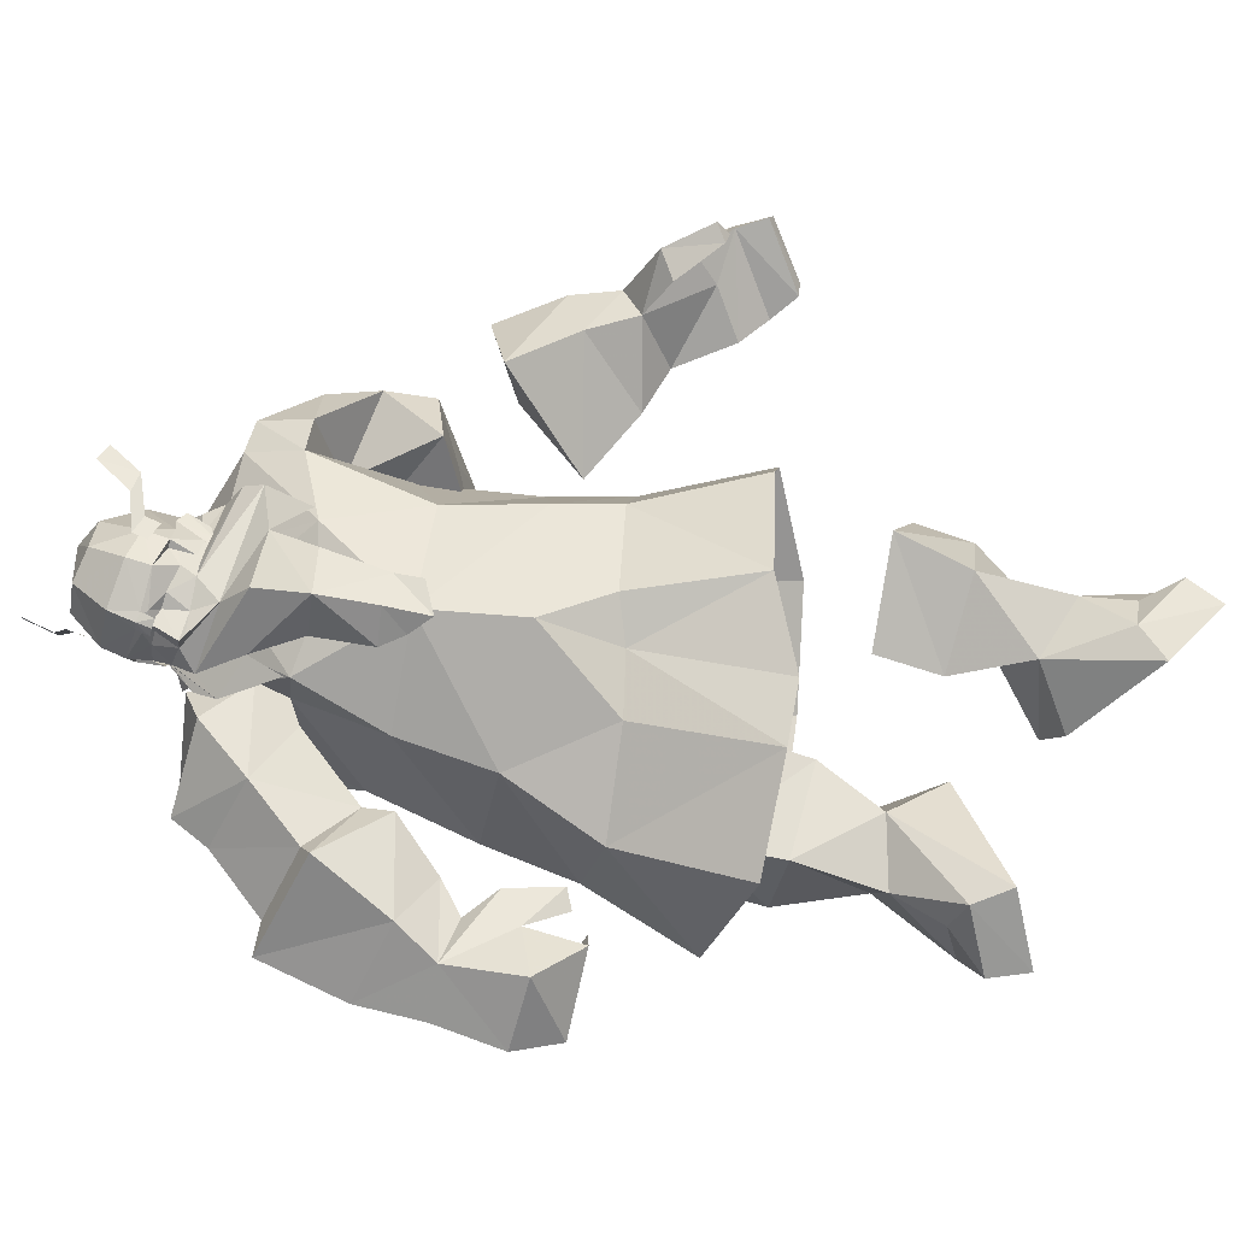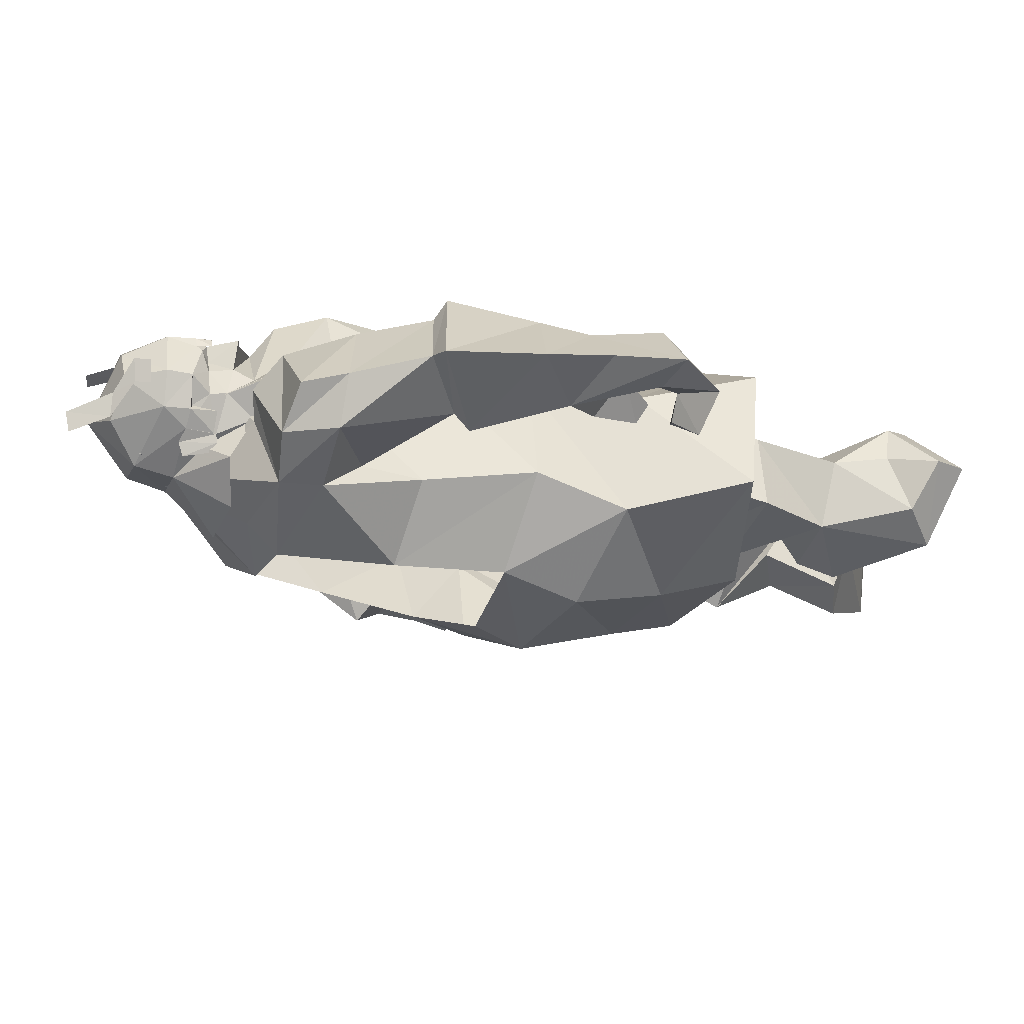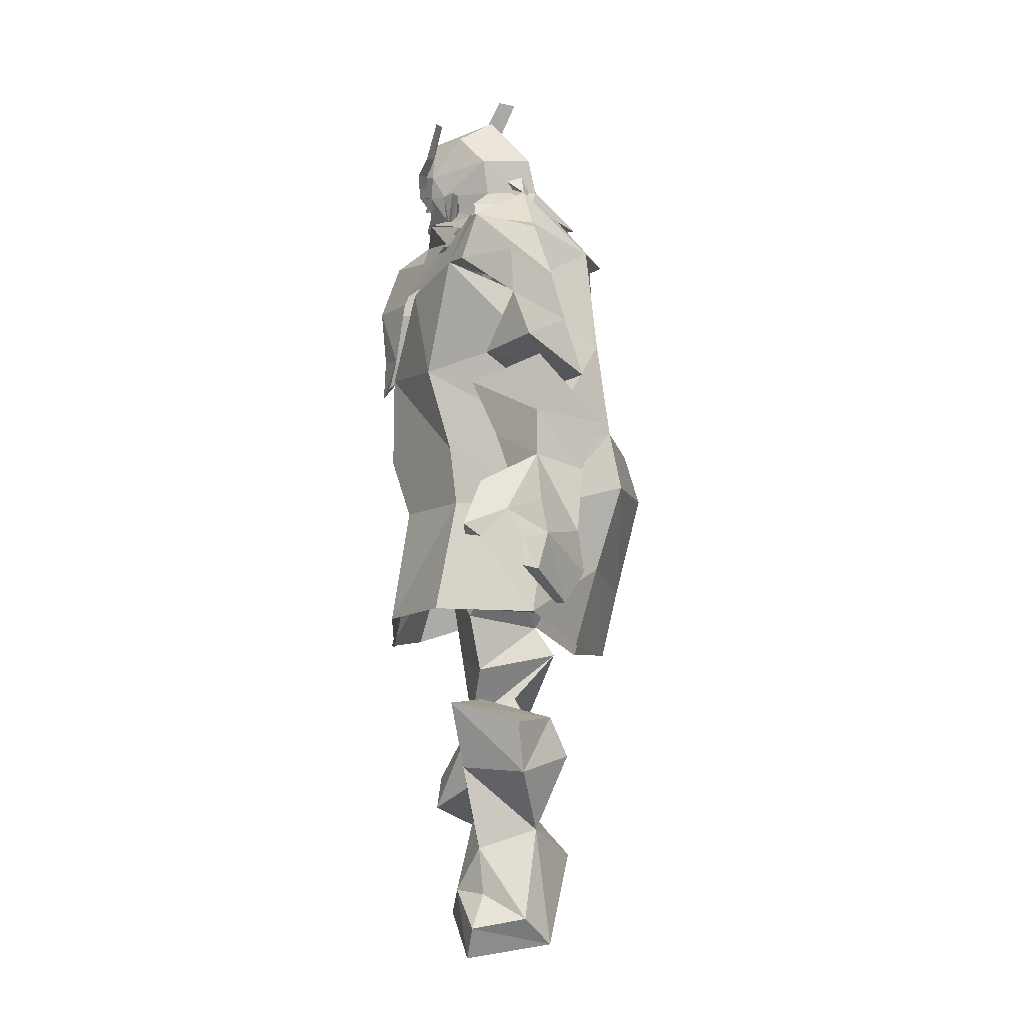
<metadata>
{"format":"obj","ext":"obj","renderer":"f3d","projection":"perspective","resolution":1024,"background":"white","views":[{"elev":74.8,"azim":-84.5,"up":"+Z"},{"elev":-14.8,"azim":-121.7,"up":"+Z"},{"elev":-7.0,"azim":87.0,"up":"+Y"}]}
</metadata>
<code>
g shenjie_fuben_06_shiti01
v 1.753 29.3 12.3
v 9.266 25.64 10.99
v 9.382 27.35 9.703
v 2.592 29.23 12.23
v 5.386 24.57 13.09
v 6.934 21.42 14.41
v -0.03367 27.42 12.56
v 2.343 15.29 15.78
v 3.933 20.69 14.96
v -0.06628 20.47 17.26
v -0.3234 15.72 16.83
v 0.4269 25.04 15.53
v 0.1394 12.77 16.64
v 2.025 13.01 16.28
v -0.7979 12.05 17.01
v -4.49 29.05 9.091
v -0.03367 27.42 12.56
v -6.367 27.11 10.02
v -4.991 22.29 12.89
v -3.438 25.16 11.92
v -2.751 15.86 14.75
v -2.109 20.91 13.56
v -1.336 13.12 16.24
v -1.928 13.85 15.69
v 4.962 -10.71 16.03
v 2.902 -0.2244 14.39
v -0.8451 -1.065 13.4
v -2.333 -13.06 15.79
v 16.73 -10.8 2.963
v 13.95 -0.6136 1.486
v 10.61 0.001163 9.944
v 13.42 -10.31 11.91
v 8.793 1.826 -6.062
v 8.576 7.101 -5.006
v 13.25 6.135 1.438
v 9.051 -6.185 -3.6
v -0.09399 -7.73 -6.438
v 0.005822 1.511 -8.742
v 0.03394 5.287 16.02
v 9.913 5.359 10.54
v -0.2865 6.134 -7.366
v -7.358 -12.62 16.04
v -5.945 -1.363 13.33
v -20.09 -8.188 2.593
v -16.27 -11.66 13.03
v -14.18 -0.9442 9.98
v -15.17 0.8376 0.09025
v -13.42 8.224 2.519
v -8.884 8.548 -4.805
v -8.861 1.624 -6.415
v -9.385 -6.408 -4.972
v -9.905 6.848 10.86
v -10.45 -13.35 -3.045
v 9.544 -13.47 -1.562
v -0.06964 -13.94 -5.021
v 8.368 28.66 8.151
v 5.206 32.19 12.78
v 4.098 34.03 13.63
v 3.719 32.83 13.6
v 5.602 33.39 12.84
v 7.285 34.65 12.9
v 8.982 34.25 12.14
v 11.03 36.84 11.46
v 9.735 37.55 11.98
v -2.392 36.87 8.189
v -2.679 37.14 9.955
v -2.346 38.35 9.958
v -2.075 38.09 8.178
v -1.942 39.84 7.004
v -1.658 39.87 5.127
v -0.444 43.02 5.325
v -0.421 42.71 3.792
f 1 2 3
f 3 4 1
f 2 5 6
f 5 2 7
f 2 1 7
f 8 9 10
f 10 11 8
f 7 12 5
f 10 5 12
f 13 14 15
f 16 12 17
f 18 19 20
f 20 16 18
f 21 11 10
f 10 22 21
f 16 20 12
f 10 20 22
f 23 24 13
f 13 15 23
f 21 24 11
f 25 26 27
f 27 28 25
f 29 30 31
f 31 32 29
f 30 33 34
f 34 35 30
f 33 36 37
f 37 38 33
f 26 39 27
f 25 32 31
f 31 26 25
f 30 35 40
f 40 31 30
f 33 30 36
f 38 41 34
f 34 33 38
f 40 39 26
f 26 31 40
f 42 28 27
f 27 43 42
f 44 45 46
f 46 47 44
f 47 48 49
f 49 50 47
f 50 38 37
f 37 51 50
f 43 27 39
f 42 43 46
f 46 45 42
f 47 46 52
f 52 48 47
f 51 53 44
f 44 47 51
f 38 50 49
f 49 41 38
f 43 39 52
f 52 46 43
f 10 9 5
f 10 12 20
f 29 54 36
f 36 30 29
f 36 54 55
f 55 37 36
f 55 53 51
f 51 37 55
f 47 50 51
f 3 56 4
f 15 11 24
f 8 11 15
f 15 14 8
f 24 23 15
f 57 58 59
f 60 61 58
f 62 63 64
f 62 64 61
f 60 62 61
f 57 60 58
f 65 66 67
f 68 67 69
f 70 71 72
f 70 69 71
f 68 69 70
f 65 67 68
g shenjie_fuben_06_shiti01
v 8.613 29.72 2.641
v 3.24 28.63 -1.971
v 5.971 31.79 2.028
v 7.377 31.28 6.839
v -1.939 32.09 12.08
v -3.093 29.87 12.67
v -0.7195 31.53 11.81
v 4.661 29.1 10.67
v 6.232 31.65 10.25
v 5.357 31.45 11.1
v -0.7268 29.48 12.03
v -2.599 29.53 12.36
v -0.03367 27.42 12.56
v 7.475 30.23 8.165
v 5.357 31.45 11.1
v 5.548 29.76 9.653
v -1.115 32.27 12.62
v 1.907 32.27 13.53
v -1.761 33.13 12.26
v 1.753 29.3 12.3
v 0.4014 31.24 12.36
v 2.432 30.54 12.42
v 6.232 31.65 10.25
v 6.083 29.16 9.932
v 7.032 31 9.756
v 5.236 28.78 10.41
v 3.697 31.57 11.98
v 2.592 29.23 12.23
v 8.368 28.66 8.151
v 5.971 31.79 2.028
v 6.365 34.99 2.777
v 7.754 34.43 7.275
v 7.377 31.28 6.839
v 4.797 39.17 6.366
v 5.864 37.25 9.523
v 2.298 34.23 13.58
v 3.239 37.22 11.99
v 0.7397 38.17 11.07
v -1.355 35.21 12.56
v -1.274 32.79 12.69
v -2.047 33.06 12.59
v 5.357 31.45 11.1
v 4.769 33.54 12.24
v 1.907 32.27 13.53
v 4.25 31.52 12.34
v 4.814 29.29 10.9
v 3.379 29.56 11.91
v -1.697 31.67 12.82
v -2.373 31.86 12.54
v 3.697 31.57 11.98
v 1.14 33.21 1.873
v -2.047 29.6 -0.7387
v -2.084 31.95 10.73
v -2.746 31.38 4.775
v -2.411 33.85 4.919
v -1.688 34.1 3.942
v -3.014 30.19 10.21
v -4.49 29.05 9.091
v -0.03367 27.42 12.56
v -4.323 30.86 2.615
v -1.707 32 3.876
v -2.411 33.85 4.919
v -2.503 32.69 11.52
v -3.808 34.04 8.976
v -2.862 32.25 9.757
v -3.718 30.99 7.947
v -3.491 32.37 7.704
v -1.688 34.1 3.942
v -2.261 31.74 3.288
v -1.592 33.67 2.89
v -2.709 31.24 4.089
v -4.204 28.82 6.017
v -5.769 29.03 8.759
v -3.442 31.46 7.642
v -2.913 33.61 6.716
v -6.367 27.11 10.02
v 1.14 33.21 1.873
v 1.803 36.27 2.537
v 1.039 38.74 5.681
v -3.221 35.93 9.187
v -0.8383 38.48 8.748
v -2.352 33.12 11.83
v -2.411 33.85 4.919
v -2.619 35.82 6.359
v -3.808 34.04 8.976
v -3.349 33.87 6.289
v -2.914 31.68 4.752
v -3.513 31.69 6.418
v -2.812 32.01 11.94
v -2.913 33.61 6.716
v -0.822 -3.544 4.927
v -0.04096 0.3635 -5.069
v 5.683 -3.192 -2.905
v 9.145 -8.488 10.36
v 9.516 2.015 10.45
v -0.5381 2.048 14.37
v -0.822 -3.544 4.927
v 0.846 -9.385 7.164
v 6.668 -10.28 0.7825
v 11.73 2.032 1.855
v 12.1 -9.823 4.141
v 0.846 -9.385 7.164
v -20.33 -27.85 7.184
v -18.55 -26.21 3.144
v -16.66 -29.36 0.7758
v -19.58 -31.19 7.161
v -9.356 -24.86 -1.134
v -14.15 -19.91 1.694
v -9.42 -20.17 7.723
v -14.5 -29.18 11.21
v -6.11 -24.75 4.624
v -6.11 -24.75 4.624
v -14.5 -29.18 11.21
v -16.66 -29.36 0.7758
v -9.356 -24.86 -1.134
v -5.911 -23.69 0.6323
v -19.58 -31.19 7.161
v -13.22 -7.029 9.625
v -13.64 -13.71 8.565
v -5.981 -15.06 7.031
v -15.97 -12.73 2.363
v -15.3 -8.005 3.159
v -9.733 -10.58 1.116
v -9.487 -13.41 -0.8019
v -4.996 -9.638 8.086
v -5.981 -15.06 7.031
v -5.911 -23.69 0.6323
v -9.157 -17.94 3.295
v -17.05 -24.95 7.782
v -15.03 -20.82 7.267
v -15.95 -26.11 10.74
v -6.091 -3.859 -2.717
v -11.76 3.188 9.475
v -4.996 -9.638 8.086
v -13.15 3.311 1.151
v -14.15 -19.91 1.694
v -15.03 -20.82 7.267
v -9.157 -17.94 3.295
v -9.42 -20.17 7.723
v -9.42 -20.17 7.723
v -20.33 -27.85 7.184
v -19.58 -31.19 7.161
v 7.418 31.43 3.292
v 4.122 31.14 1.344
v 4.999 35.97 3.7
v 6.101 34.67 7.478
v 8.563 24.98 -2.758
v 12.31 20.92 4.044
v 9.286 15.63 -3.734
v 12.74 15.6 3.306
v 12.18 23.14 10.74
v 8.44 13.1 12.66
v 4.739 28.72 8.832
v 12.22 27.75 8.779
v 7.418 31.43 3.292
v 6.101 34.67 7.478
v 2.599 34.3 9.953
v 3.179 24.81 -4.687
v 6.139 21.09 13.96
v 1.392 26.88 10.5
v 0.4439 20.39 13.84
v -0.09585 13.65 15.94
v 11.47 27.33 2.688
v 13.25 6.135 1.438
v 8.576 7.101 -5.006
v 11.47 27.33 2.688
v 12.53 20.16 4.001
v 9.913 5.359 10.54
v 0.03394 5.287 16.02
v 13.76 21.84 1.044
v 14.39 17.16 -0.2165
v 10.56 18.9 0.2178
v 18.4 23.05 5.104
v 19.17 18.78 4.927
v 14.96 22.92 9.593
v 12.31 20.92 4.044
v 12.18 23.14 10.74
v 14.86 27.25 8.203
v 12.22 27.75 8.779
v 9.491 11.04 2.246
v 15.33 13.75 7.293
v 12.98 26.58 2.593
v 11.47 27.33 2.688
v 12.31 20.92 4.044
v 19.44 14.79 3.484
v 14.54 11.83 -1.835
v 15.33 13.75 7.293
v 0.4095 31.4 2.009
v 0.8849 36.28 3.325
v -2.236 25.6 -4.127
v -6.209 17.18 -4.749
v -9.723 25.44 -0.1974
v -10.14 16.89 1.406
v -8.011 14.62 10.93
v -5.45 22.21 8.504
v -1.512 29.01 7.933
v 0.4095 31.4 2.009
v -5.025 29.19 5.546
v -0.9787 35.41 7.105
v 0.8849 36.28 3.325
v -2.033 28.14 -1.874
v -4.909 21.89 12.51
v -13.42 8.224 2.519
v -8.884 8.548 -4.805
v -4.765 24.69 9.674
v -8.463 28.63 -0.1058
v -8.779 21.58 2.158
v -5.025 29.19 5.546
v -9.905 6.848 10.86
v -5.025 29.19 5.546
v -5.608 29.7 7.917
v -4.765 24.69 9.674
v -8.463 28.63 -0.1058
v -11.74 30.05 2.833
v -14.34 29.85 6.162
v -16.35 26.83 6.818
v -12.09 24 11.65
v -7.868 28.24 10.37
v -9.723 25.44 -0.1974
v -15.27 26.95 2.784
v -8.779 21.58 2.158
v -17.81 18.54 4.573
v -5.45 22.21 8.504
v -7.446 21.26 8.838
v -8.779 21.58 2.158
v -27.16 10.01 8.093
v -26.31 15.56 7.473
v -23.09 11.37 4.969
v -23.44 9.606 10.84
v -21.02 12.81 11.98
v -18.61 6.238 6.099
v -23.09 11.37 4.969
v -19.79 8.516 8.471
v -17.5 6.006 8.672
v -20.11 4.283 9.391
v -18.61 6.238 6.099
v -17.71 1.628 6.518
v -18.53 0.9701 7.966
v -25.2 4.296 7.102
v -23.65 1.808 7.387
v -27.43 0.5002 6.762
v -28.64 4.348 8.329
v -21.05 -0.4493 9.623
v -23.65 1.808 7.387
v -20.11 4.283 9.391
v -23.93 3.204 12.06
v -17.03 10.3 8.017
v -17.71 1.628 6.518
v -16.84 1.509 7.99
v -16.84 1.509 7.99
v -18.53 0.9701 7.966
v -12.91 13.87 9.073
v -17.22 18.85 13.82
v -18.02 17.27 3.336
v -23.73 22.73 7.197
v -18.02 17.27 3.336
v -12.81 16.25 8.786
v -16.59 19.71 12.25
v -17.81 18.54 4.573
v -21.15 22.35 7.618
v -19.8 -0.2036 6.197
v -24.73 0.5738 3.935
v -22.48 1.54 5.39
v -19.8 -0.2036 6.197
v -22.48 1.54 5.39
v -24.73 0.5738 3.935
v 15.33 13.75 7.293
v 9.491 11.04 2.246
v 14.7 12.85 2.797
v 14.54 11.83 -1.835
v 19.44 14.79 3.484
v 14.7 12.85 2.797
v 15.33 13.75 7.293
v 9.488 -40.15 8.293
v 7.676 -43.02 8.695
v 7.278 -41.78 0.817
v 9.656 -39.25 3.305
v 1.43 -33.55 -1.368
v 7.48 -30.99 2.155
v 2.572 -30.15 7.989
v 2.778 -38.98 9.973
v 5.324 -36.75 9.612
v -1.94 -32.86 4.279
v 1.43 -33.55 -1.368
v 7.278 -41.78 0.817
v 2.778 -38.98 9.973
v -1.48 -31.4 0.4412
v 7.676 -43.02 8.695
v 10.36 -19.02 10.36
v 1.164 -23.74 6.064
v 8.322 -25.09 9.128
v 12.06 -25.52 3.585
v 6.579 -24.02 -0.9156
v 7.596 -20.33 0.7825
v 13.02 -20.87 4.141
v 1.164 -23.74 6.064
v 2.037 -18.38 7.164
v -1.48 -31.4 0.4412
v 3.422 -27.52 3.859
v 7.775 -37.06 7.193
v 7.596 -32.73 7.598
v -1.94 -32.86 4.279
v 7.48 -30.99 2.155
v 7.596 -32.73 7.598
v 3.422 -27.52 3.859
v 2.572 -30.15 7.989
v 2.572 -30.15 7.989
v 9.488 -40.15 8.293
v 7.676 -43.02 8.695
v 2.037 -18.38 7.164
v 13.02 -20.87 4.141
v 7.596 -20.33 0.7825
v 8.252 -19.65 5.612
v 2.037 -18.38 7.164
v 10.36 -19.02 10.36
v 2.037 -18.38 7.164
v 25.8 1.166 -0.825
v 24.35 -2.1 0.978
v 20.26 -0.2891 1.971
v 29.33 2.002 3.393
v 28.55 6.072 3.389
v 26.67 0.3385 5.554
v 24.63 4.445 6.757
v 26.74 -6.979 1.404
v 29.01 -9.193 0.9067
v 34.47 -5.935 4.953
v 30.18 -4.977 4.045
v 28.37 -1.784 8.481
v 30.93 -0.6276 8.391
v 26.67 0.3385 5.554
v 31.76 -3.103 6.141
v 32.47 -5.58 8.475
v 31.24 -5.31 9.741
v 28.37 -1.784 8.481
v 29.47 -4.806 -0.1408
v 29.96 -8.443 -0.6214
v 35.39 -5.587 2.882
v 33.57 -2.435 3.337
v 31.76 -3.103 6.141
v 34.47 -5.935 4.953
v 24.63 4.445 6.757
v 31.24 -5.31 9.741
v 32.77 -4.559 9.902
v 32.77 -4.559 9.902
v 32.47 -5.58 8.475
v 25.81 11.62 2.94
v 20.88 9.851 8.77
v 20.88 9.851 8.77
v 14.54 3.523 2.446
v 20.44 6.262 -3.07
v 19.88 8.895 2.797
v 19.88 8.895 2.797
v 32.06 -11.22 1.222
v 36.24 -8.722 3.738
v 35.54 -8.378 5.02
v 30.71 -11.2 1.854
v 35.54 -8.378 5.02
v 36.24 -8.722 3.738
v 32.06 -11.22 1.222
v 6.668 -10.28 0.7825
v 12.1 -9.823 4.141
v 7.189 -9.494 5.612
v 0.846 -9.385 7.164
v 9.145 -8.488 10.36
v 0.846 -9.385 7.164
f 73 74 75
f 75 76 73
f 77 78 79
f 80 81 82
f 83 84 85
f 86 73 76
f 76 87 88
f 79 89 77
f 90 91 89
f 83 92 93
f 83 79 78
f 94 93 92
f 95 88 87
f 96 88 97
f 80 88 96
f 96 98 80
f 79 83 93
f 82 94 80
f 91 77 89
f 80 94 92
f 94 90 93
f 83 85 92
f 82 99 94
f 100 101 80
f 80 92 100
f 78 84 83
f 90 89 93
f 93 89 79
f 86 101 73
f 86 76 88
f 99 90 94
f 80 98 81
f 97 88 95
f 88 80 101
f 86 88 101
f 102 103 104
f 104 105 102
f 106 107 104
f 104 103 106
f 108 109 110
f 110 111 108
f 112 111 113
f 105 104 114
f 104 115 114
f 109 107 106
f 106 110 109
f 116 115 108
f 115 107 109
f 109 108 115
f 115 104 107
f 114 115 117
f 117 115 116
f 114 117 118
f 118 117 119
f 112 116 108
f 108 111 112
f 112 113 120
f 120 113 121
f 122 117 116
f 122 119 117
f 97 81 98
f 98 96 97
f 123 75 74
f 74 124 123
f 77 125 78
f 126 127 128
f 129 130 131
f 131 84 129
f 123 124 132
f 123 133 134
f 125 77 135
f 136 135 91
f 129 137 138
f 129 78 125
f 139 138 137
f 140 134 133
f 141 142 133
f 126 143 141
f 141 133 126
f 125 137 129
f 127 126 139
f 138 144 145
f 145 146 138
f 91 135 77
f 126 138 139
f 139 137 136
f 129 138 130
f 127 139 147
f 126 144 138
f 78 129 84
f 136 137 135
f 137 125 135
f 148 130 138
f 138 146 148
f 132 144 133
f 133 123 132
f 147 139 136
f 126 128 143
f 142 140 133
f 133 144 126
f 102 149 150
f 150 103 102
f 106 103 150
f 150 151 106
f 152 111 110
f 110 153 152
f 154 113 111
f 149 155 150
f 150 155 156
f 153 110 106
f 106 151 153
f 157 152 156
f 156 152 153
f 153 151 156
f 156 151 150
f 155 158 156
f 158 157 156
f 155 159 158
f 159 160 158
f 154 111 152
f 152 157 154
f 154 161 113
f 161 121 113
f 157 158 162
f 162 158 160
f 142 141 143
f 143 128 142
f 163 164 165
f 166 167 168
f 168 169 170
f 170 166 168
f 171 165 172
f 172 173 171
f 166 173 172
f 172 167 166
f 163 165 171
f 171 174 163
f 175 176 177
f 177 178 175
f 179 177 180
f 181 182 183
f 184 185 186
f 186 187 184
f 188 184 187
f 189 186 185
f 190 191 192
f 193 194 195
f 195 196 193
f 195 197 198
f 198 196 195
f 199 200 181
f 179 180 199
f 201 176 175
f 176 201 202
f 203 202 201
f 194 193 190
f 176 202 180
f 181 202 203
f 199 181 183
f 199 180 200
f 163 204 164
f 190 168 205
f 168 190 206
f 206 169 168
f 195 194 207
f 207 204 195
f 190 205 207
f 207 194 190
f 208 209 191
f 191 193 208
f 196 210 208
f 211 196 198
f 212 192 191
f 191 209 212
f 203 201 213
f 203 213 214
f 214 182 203
f 196 208 193
f 211 210 196
f 190 192 206
f 193 191 190
f 163 197 195
f 195 204 163
f 215 216 217
f 217 218 215
f 219 220 221
f 222 223 224
f 222 221 220
f 225 226 227
f 227 228 229
f 215 230 216
f 227 229 225
f 231 225 232
f 231 233 234
f 234 224 231
f 235 227 226
f 236 222 224
f 221 222 236
f 236 237 221
f 220 219 238
f 233 231 232
f 222 220 239
f 222 239 223
f 238 219 215
f 219 230 215
f 226 225 231
f 231 223 226
f 240 224 234
f 234 241 240
f 236 224 240
f 224 223 231
f 242 243 244
f 243 242 245
f 245 246 243
f 246 247 248
f 249 247 250
f 250 251 249
f 244 252 253
f 251 250 254
f 254 255 251
f 255 254 256
f 256 244 253
f 245 250 247
f 250 245 242
f 242 254 250
f 244 256 242
f 257 258 243
f 243 246 257
f 258 252 244
f 244 243 258
f 259 257 246
f 246 248 259
f 247 249 248
f 260 261 217
f 217 216 260
f 262 263 264
f 265 266 267
f 265 264 263
f 268 269 270
f 269 271 272
f 273 260 216
f 273 216 230
f 269 268 271
f 274 232 268
f 274 266 234
f 234 233 274
f 275 266 265
f 263 276 275
f 275 265 263
f 277 267 274
f 264 278 262
f 233 232 274
f 265 279 264
f 265 267 279
f 260 273 278
f 278 280 260
f 278 273 262
f 262 273 230
f 277 274 268
f 268 270 277
f 281 241 234
f 234 266 281
f 275 281 266
f 266 274 267
f 282 283 284
f 283 282 285
f 285 286 283
f 287 288 289
f 289 290 287
f 285 291 292
f 292 286 285
f 293 294 292
f 295 296 297
f 291 293 292
f 298 299 300
f 301 302 299
f 299 298 301
f 303 304 305
f 305 306 303
f 307 308 309
f 309 310 307
f 311 312 313
f 313 314 311
f 315 316 317
f 317 318 315
f 301 305 319
f 319 302 301
f 305 304 319
f 301 306 305
f 306 320 303
f 318 314 313
f 311 300 307
f 312 311 307
f 320 306 321
f 322 310 309
f 317 306 301
f 321 306 317
f 317 323 321
f 317 301 318
f 318 313 315
f 308 307 300
f 289 296 284
f 284 290 289
f 290 284 283
f 290 283 286
f 286 287 290
f 286 292 288
f 288 287 286
f 302 319 324
f 324 325 302
f 319 304 326
f 326 324 319
f 299 327 328
f 328 300 299
f 302 325 327
f 327 299 302
f 325 324 329
f 329 330 325
f 324 326 331
f 331 329 324
f 327 332 294
f 294 328 327
f 325 330 332
f 332 327 325
f 330 289 288
f 288 332 330
f 332 288 292
f 292 294 332
f 331 297 296
f 296 329 331
f 329 296 289
f 289 330 329
f 284 296 295
f 333 334 335
f 316 315 336
f 336 337 316
f 338 313 312
f 312 335 338
f 338 336 315
f 313 338 315
f 301 298 314
f 314 318 301
f 314 298 300
f 300 311 314
f 246 245 247
f 177 176 180
f 181 203 182
f 145 148 146
f 256 254 242
f 339 340 341
f 342 343 344
f 343 345 344
f 340 342 341
f 346 347 348
f 348 349 346
f 350 351 348
f 352 353 354
f 355 356 357
f 357 358 355
f 359 356 355
f 360 358 357
f 361 362 363
f 364 365 366
f 366 367 364
f 366 365 368
f 368 369 366
f 370 352 371
f 350 370 351
f 372 346 349
f 349 373 372
f 354 372 373
f 367 361 364
f 349 351 373
f 352 354 373
f 370 374 352
f 370 371 351
f 375 364 363
f 363 376 375
f 365 375 377
f 378 368 365
f 379 376 363
f 363 362 379
f 354 380 372
f 354 353 381
f 381 380 354
f 365 364 375
f 378 365 377
f 361 382 362
f 364 361 363
f 351 349 348
f 352 374 353
f 383 384 385
f 384 386 385
f 387 383 385
f 388 387 385
f 389 390 391
f 392 389 393
f 394 395 391
f 391 390 394
f 396 397 398
f 398 399 396
f 400 401 402
f 403 404 405
f 405 406 403
f 396 407 408
f 408 397 396
f 409 410 411
f 411 412 409
f 392 410 407
f 407 389 392
f 392 393 413
f 413 402 392
f 392 402 401
f 401 400 414
f 409 407 410
f 399 403 394
f 398 403 399
f 414 415 401
f 416 405 404
f 411 392 401
f 415 411 401
f 411 415 417
f 411 410 392
f 407 409 408
f 406 394 403
f 393 418 419
f 419 413 393
f 395 420 421
f 421 391 395
f 389 391 421
f 421 422 389
f 393 389 422
f 422 418 393
f 423 418 422
f 424 419 418
f 421 420 423
f 423 422 421
f 425 426 427
f 427 428 425
f 412 429 430
f 430 409 412
f 431 428 397
f 397 408 431
f 431 409 430
f 398 428 427
f 398 397 428
f 408 409 431
f 407 396 390
f 390 389 407
f 390 396 399
f 399 394 390
f 432 433 434
f 435 432 434
f 433 436 434
f 436 437 434

</code>
